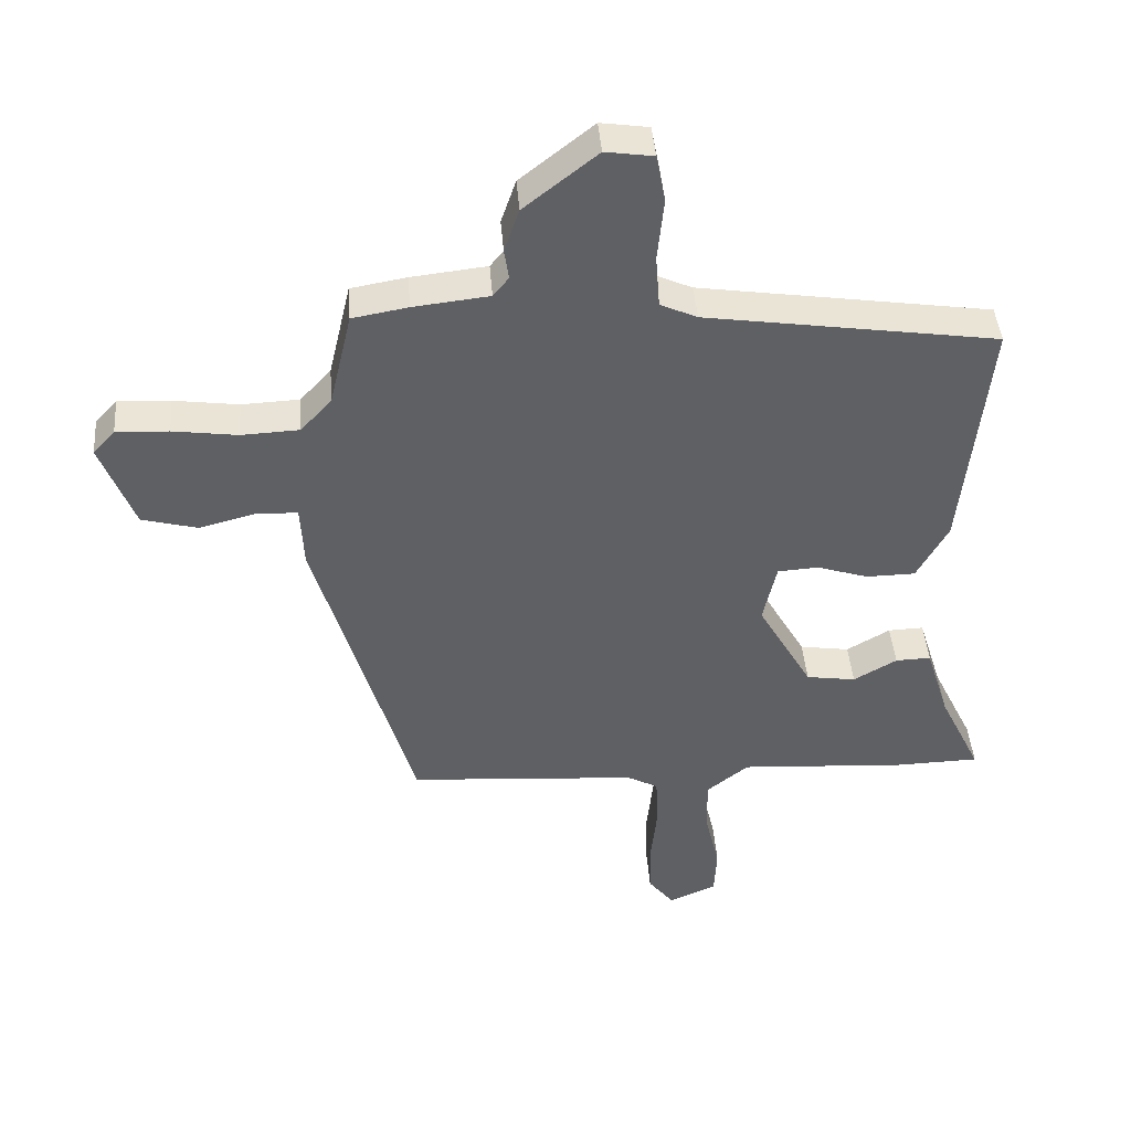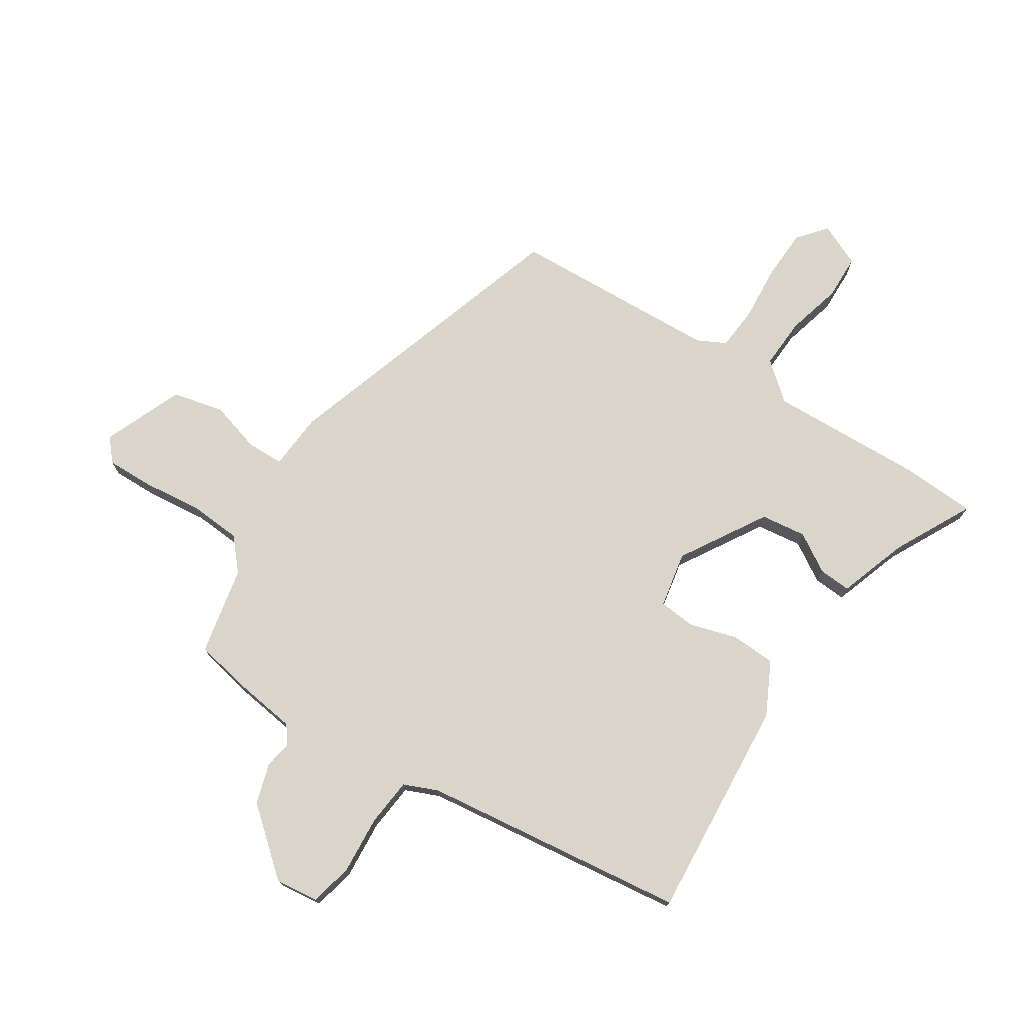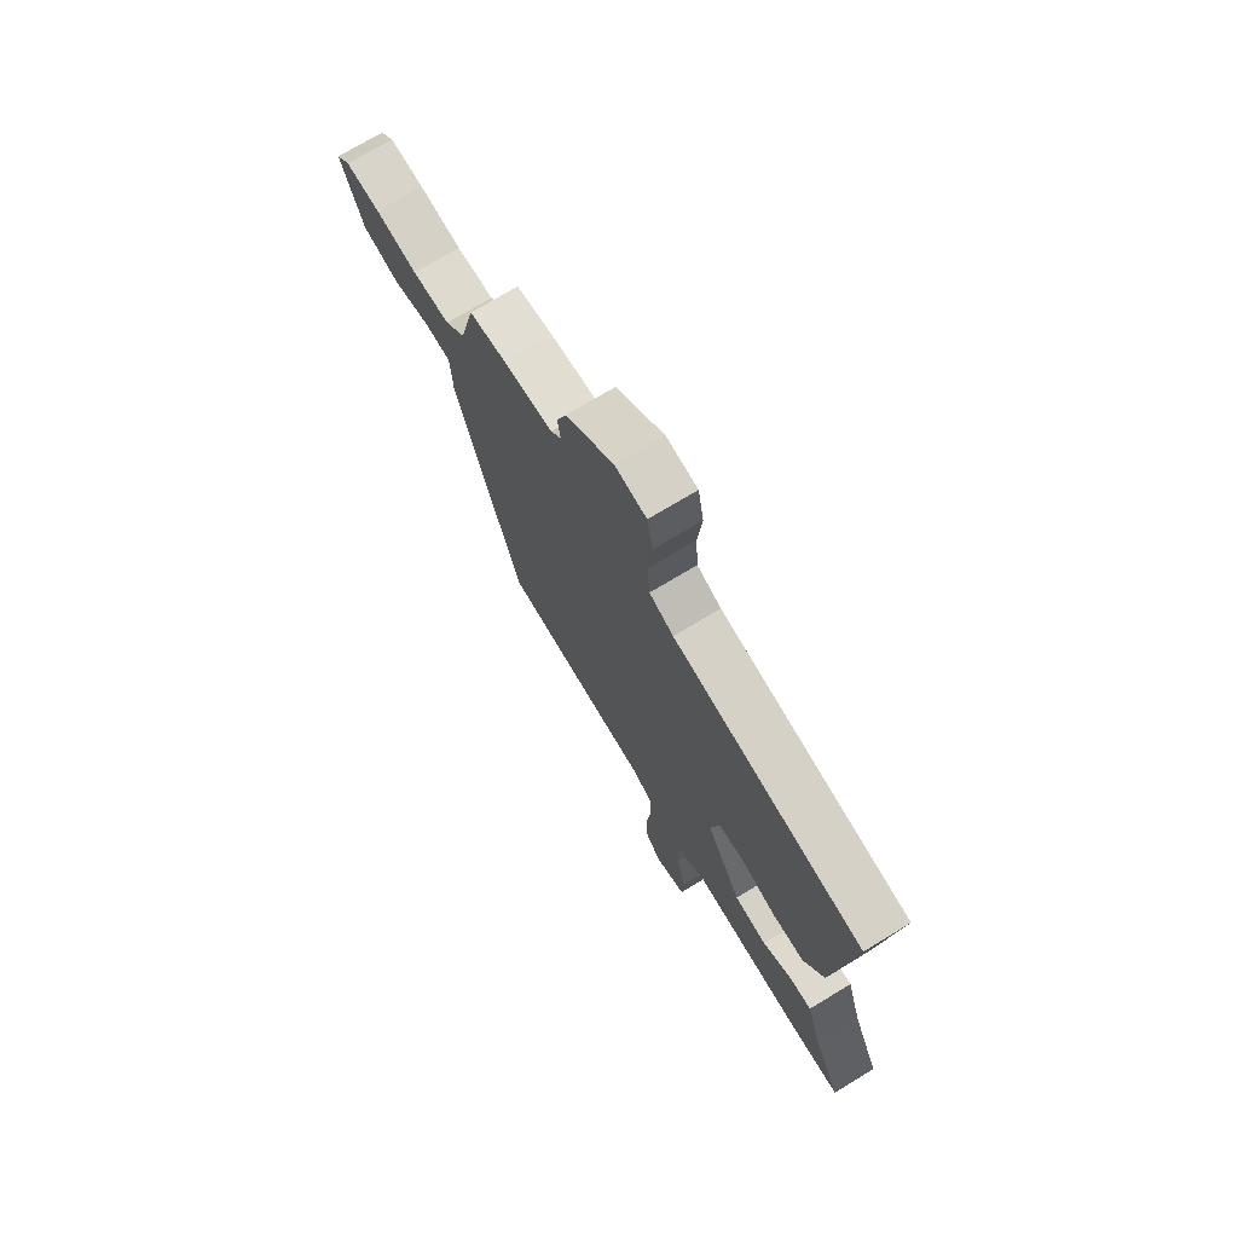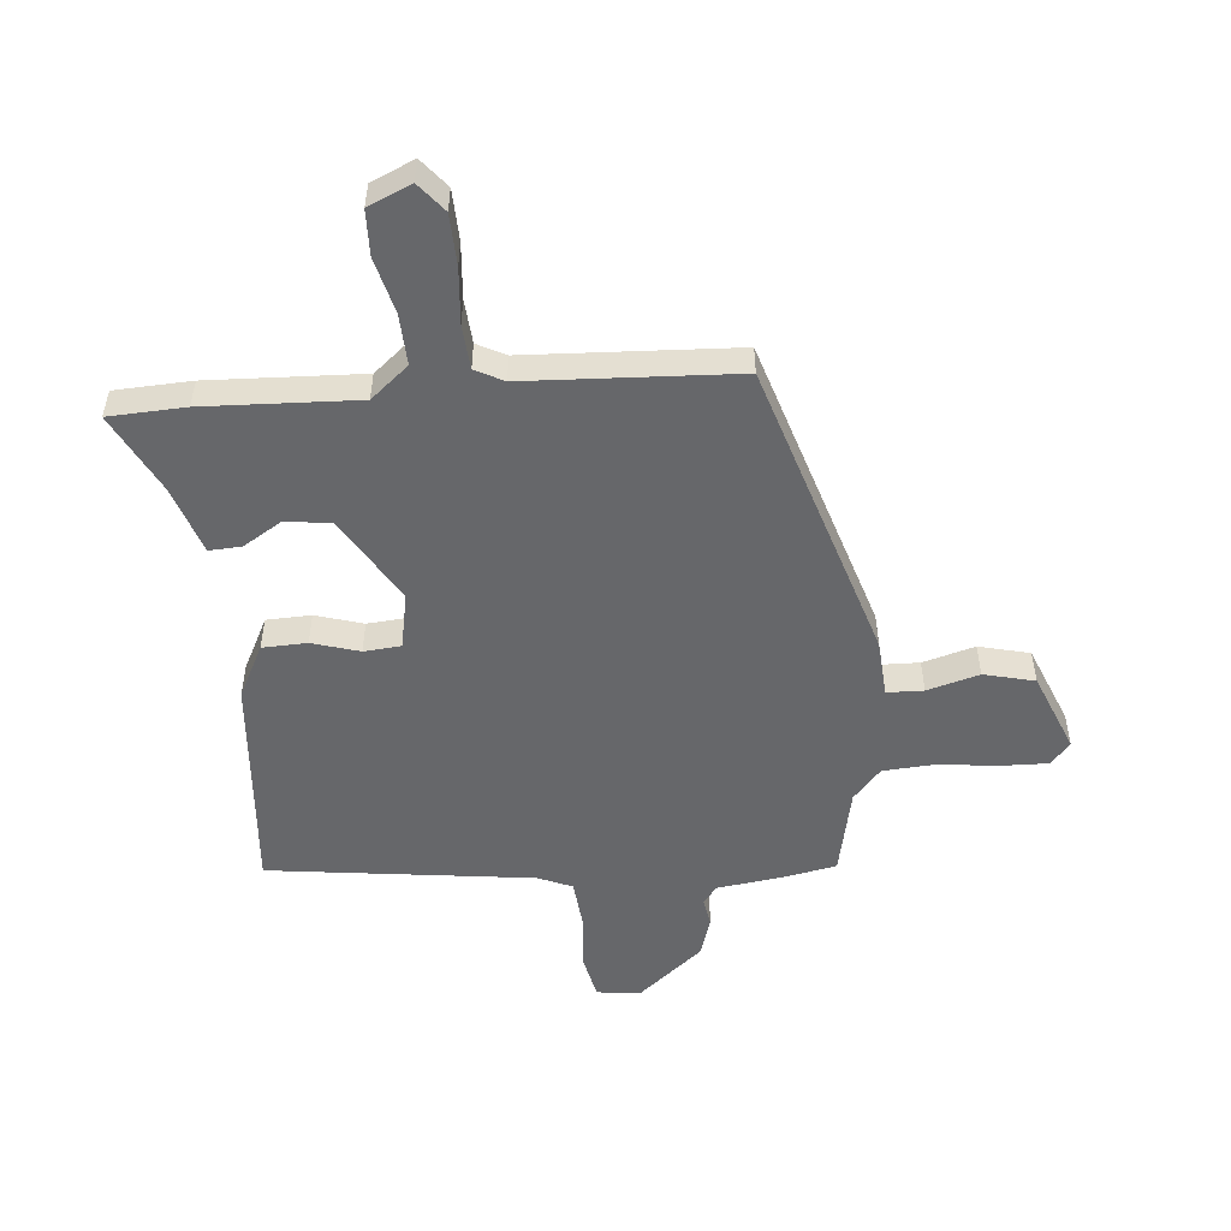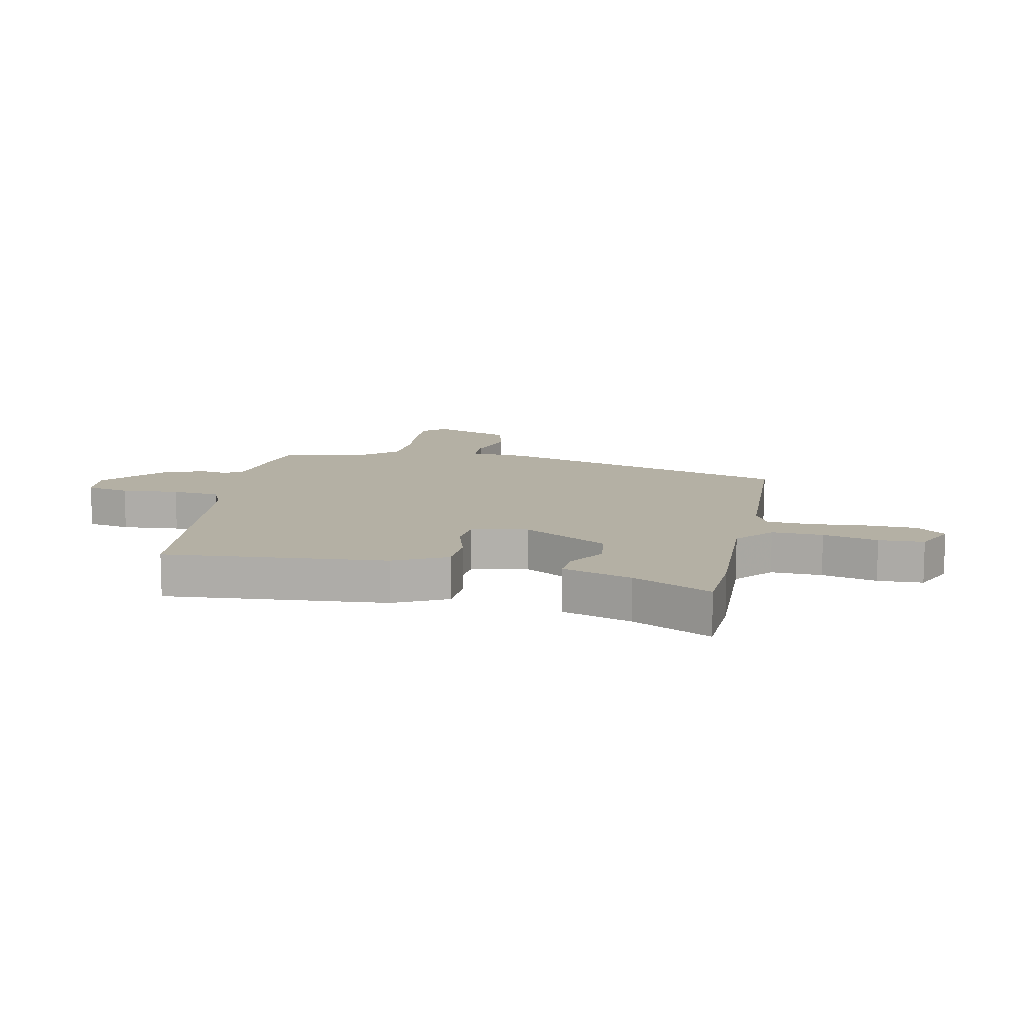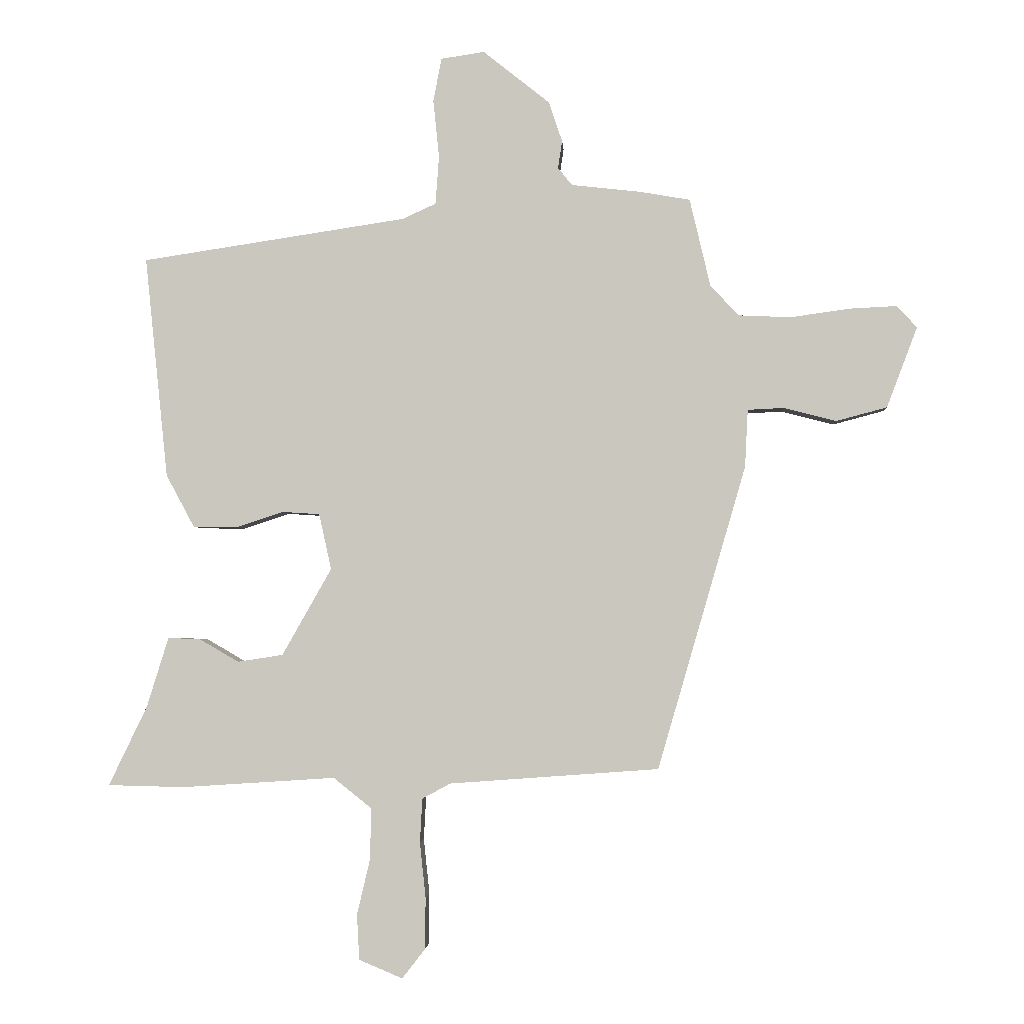
<metadata>
{"format":"obj","ext":"obj","renderer":"f3d","projection":"perspective","resolution":1024,"background":"white","views":[{"elev":43.4,"azim":-4.5,"up":"+Z"},{"elev":74.5,"azim":34.4,"up":"+Y"},{"elev":72.9,"azim":58.8,"up":"+Z"},{"elev":-52.1,"azim":-173.6,"up":"+Y"},{"elev":11.4,"azim":103.0,"up":"+Y"},{"elev":-2.8,"azim":-176.6,"up":"+Z"}]}
</metadata>
<code>
v 0.576 0.07 -0.498
v 0.446 0.07 -0.501
v 0.185 0.07 -0.484
v 0.12 0.07 -0.536
v 0.122 0.07 -0.623
v 0.144 0.07 -0.717
v 0.14 0.07 -0.794
v 0.066 0.07 -0.825
v 0.027 0.07 -0.775
v 0.026 0.07 -0.688
v 0.036 0.07 -0.594
v 0.032 0.07 -0.519
v -0.016 0.07 -0.493
v -0.372 0.07 -0.467
v -0.522 0.07 0.049
v -0.527 0.07 0.147
v -0.589 0.07 0.15
v -0.678 0.07 0.127
v -0.764 0.07 0.15
v -0.816 0.07 0.287
v -0.782 0.07 0.324
v -0.701 0.07 0.32
v -0.601 0.07 0.306
v -0.512 0.07 0.31
v -0.464 0.07 0.362
v -0.429 0.07 0.511
v -0.343 0.07 0.526
v -0.226 0.07 0.539
v -0.202 0.07 0.569
v -0.209 0.07 0.616
v -0.186 0.07 0.684
v -0.073 0.07 0.774
v 0.001 0.07 0.763
v 0.015 0.07 0.689
v 0.005 0.07 0.591
v 0.011 0.07 0.509
v 0.068 0.07 0.483
v 0.518 0.07 0.415
v 0.479 0.07 0.038
v 0.431 0.07 -0.051
v 0.355 0.07 -0.052
v 0.275 0.07 -0.026
v 0.212 0.07 -0.03
v 0.191 0.07 -0.125
v 0.275 0.07 -0.273
v 0.352 0.07 -0.285
v 0.419 0.07 -0.246
v 0.474 0.07 -0.244
v 0.511 0.07 -0.363
v 0.576 0 -0.498
v 0.446 0 -0.501
v 0.185 0 -0.484
v 0.12 0 -0.536
v 0.122 0 -0.623
v 0.144 0 -0.717
v 0.14 0 -0.794
v 0.066 0 -0.825
v 0.027 0 -0.775
v 0.026 0 -0.688
v 0.036 0 -0.594
v 0.032 0 -0.519
v -0.016 0 -0.493
v -0.372 0 -0.467
v -0.522 0 0.049
v -0.527 0 0.147
v -0.589 0 0.15
v -0.678 0 0.127
v -0.764 0 0.15
v -0.816 0 0.287
v -0.782 0 0.324
v -0.701 0 0.32
v -0.601 0 0.306
v -0.512 0 0.31
v -0.464 0 0.362
v -0.429 0 0.511
v -0.343 0 0.526
v -0.226 0 0.539
v -0.202 0 0.569
v -0.209 0 0.616
v -0.186 0 0.684
v -0.073 0 0.774
v 0.001 0 0.763
v 0.015 0 0.689
v 0.005 0 0.591
v 0.011 0 0.509
v 0.068 0 0.483
v 0.518 0 0.415
v 0.479 0 0.038
v 0.431 0 -0.051
v 0.355 0 -0.052
v 0.275 0 -0.026
v 0.212 0 -0.03
v 0.191 0 -0.125
v 0.275 0 -0.273
v 0.352 0 -0.285
v 0.419 0 -0.246
v 0.474 0 -0.244
v 0.511 0 -0.363
f 46 47 48 49
f 45 46 49 1
f 39 40 41 42
f 37 38 39 42
f 36 37 42 43
f 32 33 34 35
f 32 35 36
f 29 30 31 32
f 29 32 36
f 28 29 36 43
f 25 26 27 28
f 24 25 28 43
f 20 21 22 23
f 17 18 19 20
f 16 17 20 23
f 13 14 15 16
f 12 13 16 23
f 8 9 10 11
f 8 11 12
f 5 6 7 8
f 4 5 8 12
f 3 4 12 23
f 45 1 2 3
f 44 45 3 23
f 23 24 43 44
f 98 97 96 95
f 50 98 95 94
f 91 90 89 88
f 91 88 87 86
f 92 91 86 85
f 84 83 82 81
f 85 84 81
f 81 80 79 78
f 85 81 78
f 92 85 78 77
f 77 76 75 74
f 92 77 74 73
f 72 71 70 69
f 69 68 67 66
f 72 69 66 65
f 65 64 63 62
f 72 65 62 61
f 60 59 58 57
f 61 60 57
f 57 56 55 54
f 61 57 54 53
f 72 61 53 52
f 52 51 50 94
f 72 52 94 93
f 93 92 73 72
f 1 50 51 2
f 2 51 52 3
f 3 52 53 4
f 4 53 54 5
f 5 54 55 6
f 6 55 56 7
f 7 56 57 8
f 8 57 58 9
f 9 58 59 10
f 10 59 60 11
f 11 60 61 12
f 12 61 62 13
f 13 62 63 14
f 14 63 64 15
f 15 64 65 16
f 16 65 66 17
f 17 66 67 18
f 18 67 68 19
f 19 68 69 20
f 20 69 70 21
f 21 70 71 22
f 22 71 72 23
f 23 72 73 24
f 24 73 74 25
f 25 74 75 26
f 26 75 76 27
f 27 76 77 28
f 28 77 78 29
f 29 78 79 30
f 30 79 80 31
f 31 80 81 32
f 32 81 82 33
f 33 82 83 34
f 34 83 84 35
f 35 84 85 36
f 36 85 86 37
f 37 86 87 38
f 38 87 88 39
f 39 88 89 40
f 40 89 90 41
f 41 90 91 42
f 42 91 92 43
f 43 92 93 44
f 44 93 94 45
f 45 94 95 46
f 46 95 96 47
f 47 96 97 48
f 48 97 98 49
f 49 98 50 1

</code>
